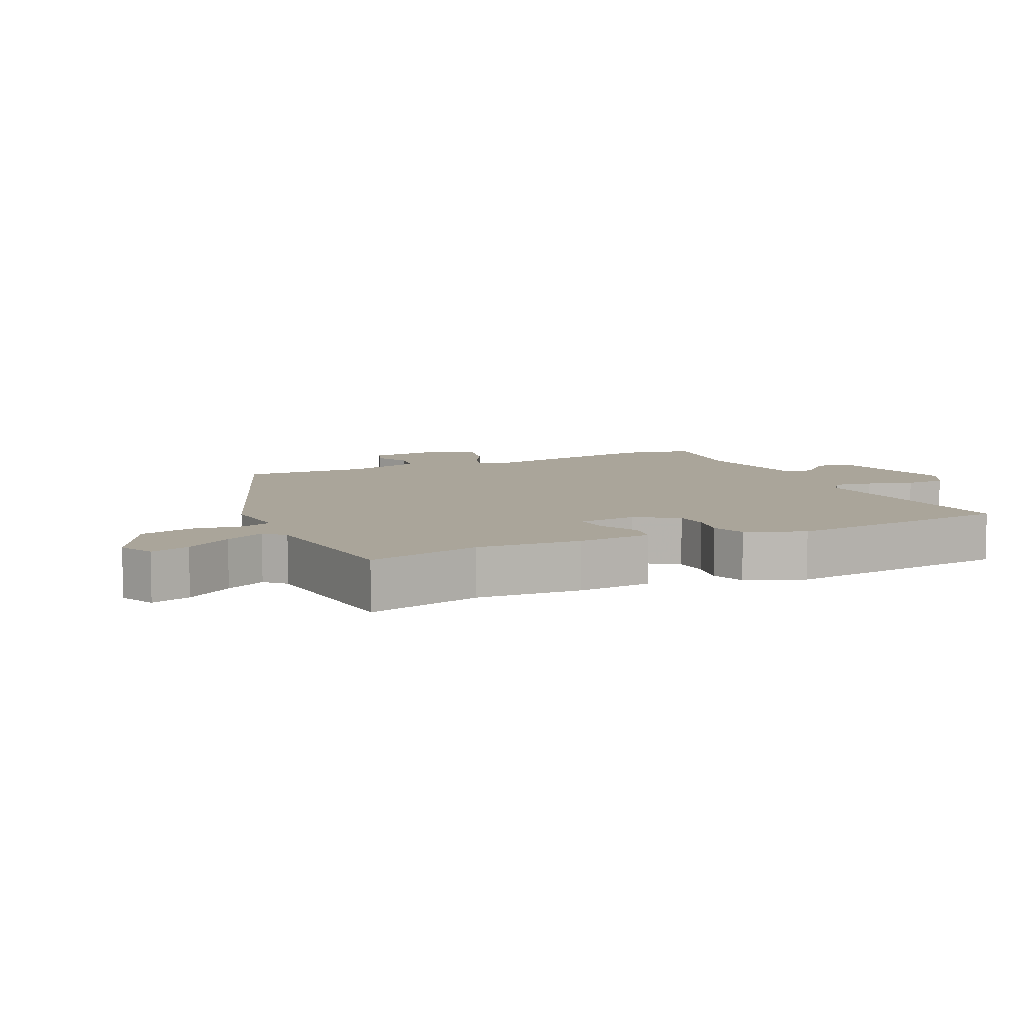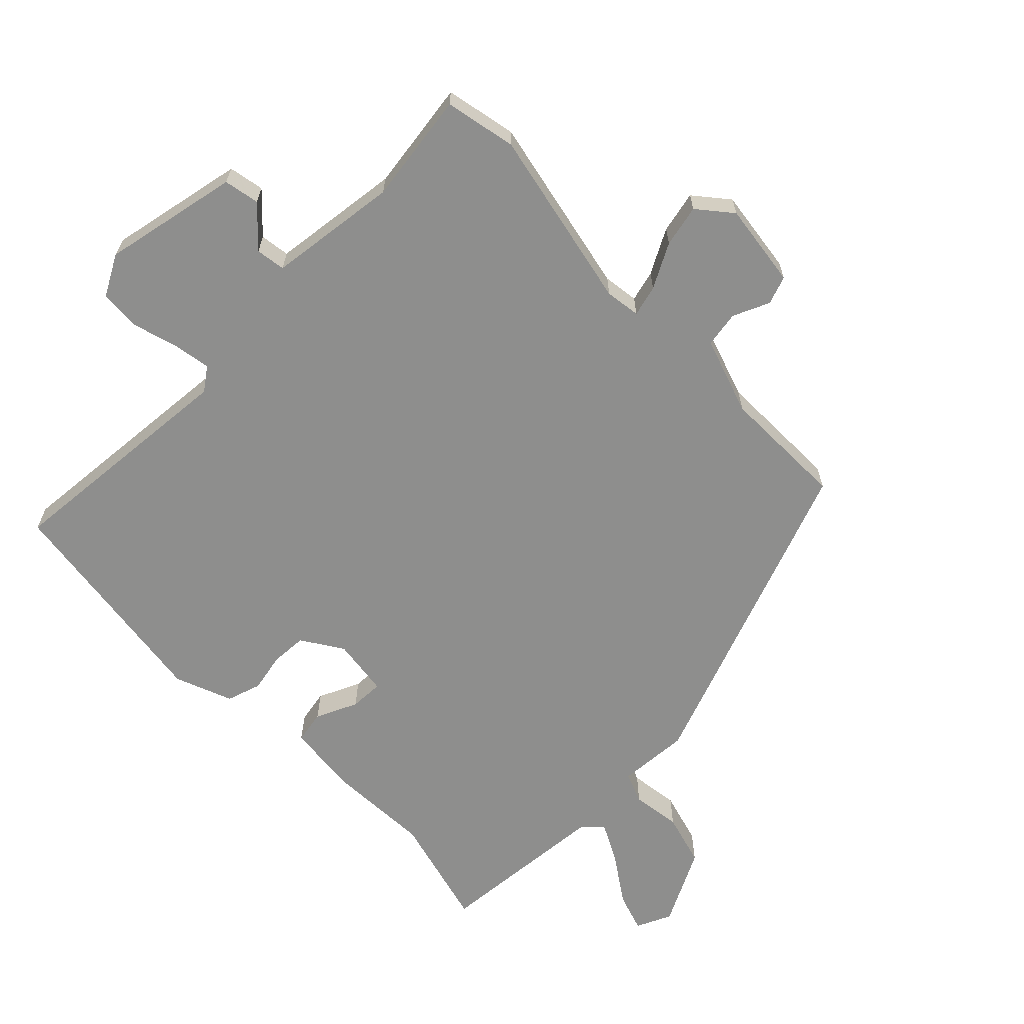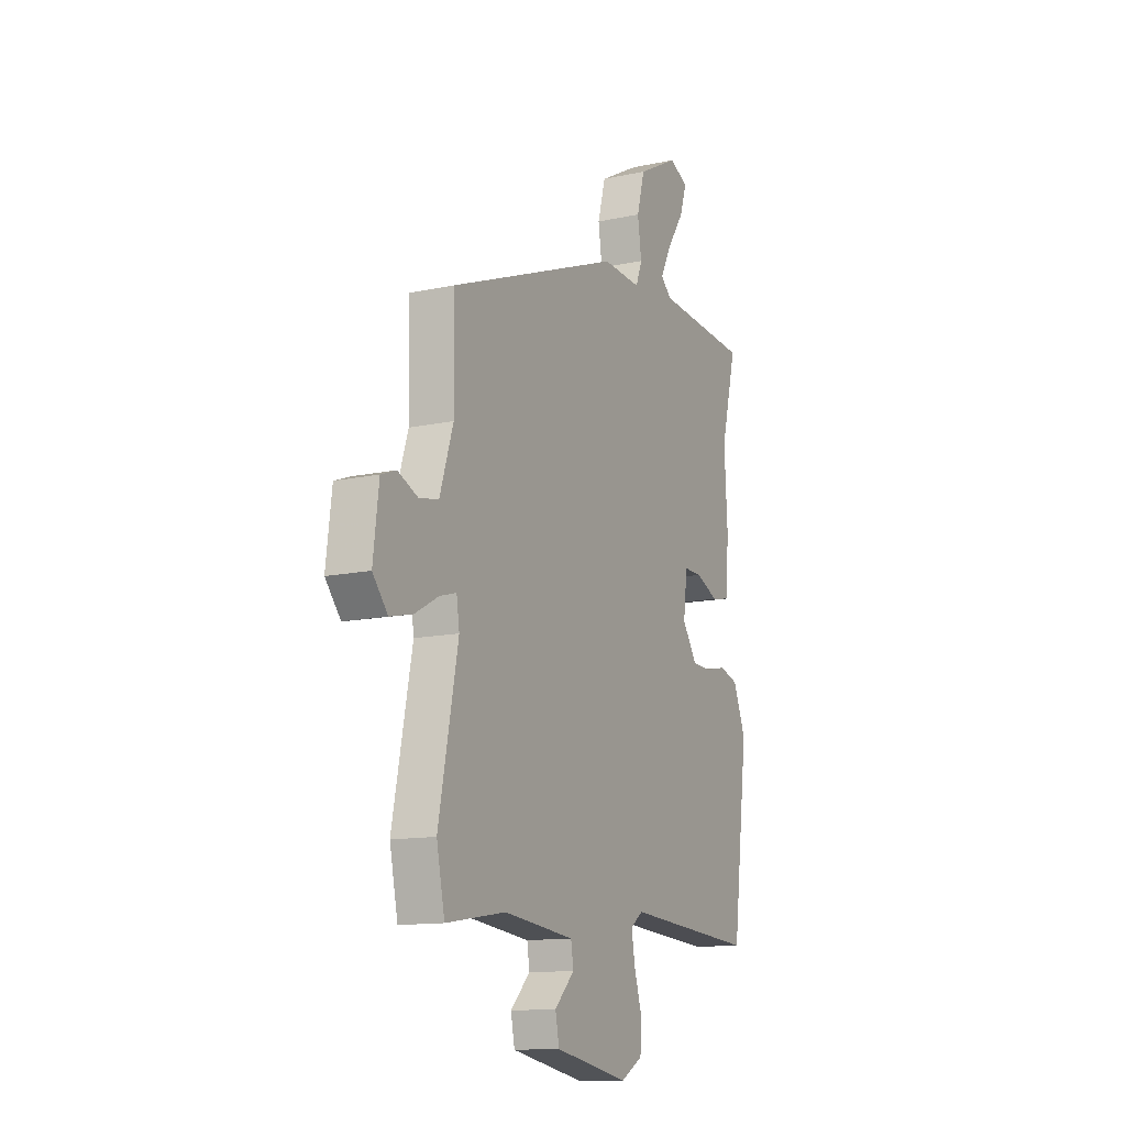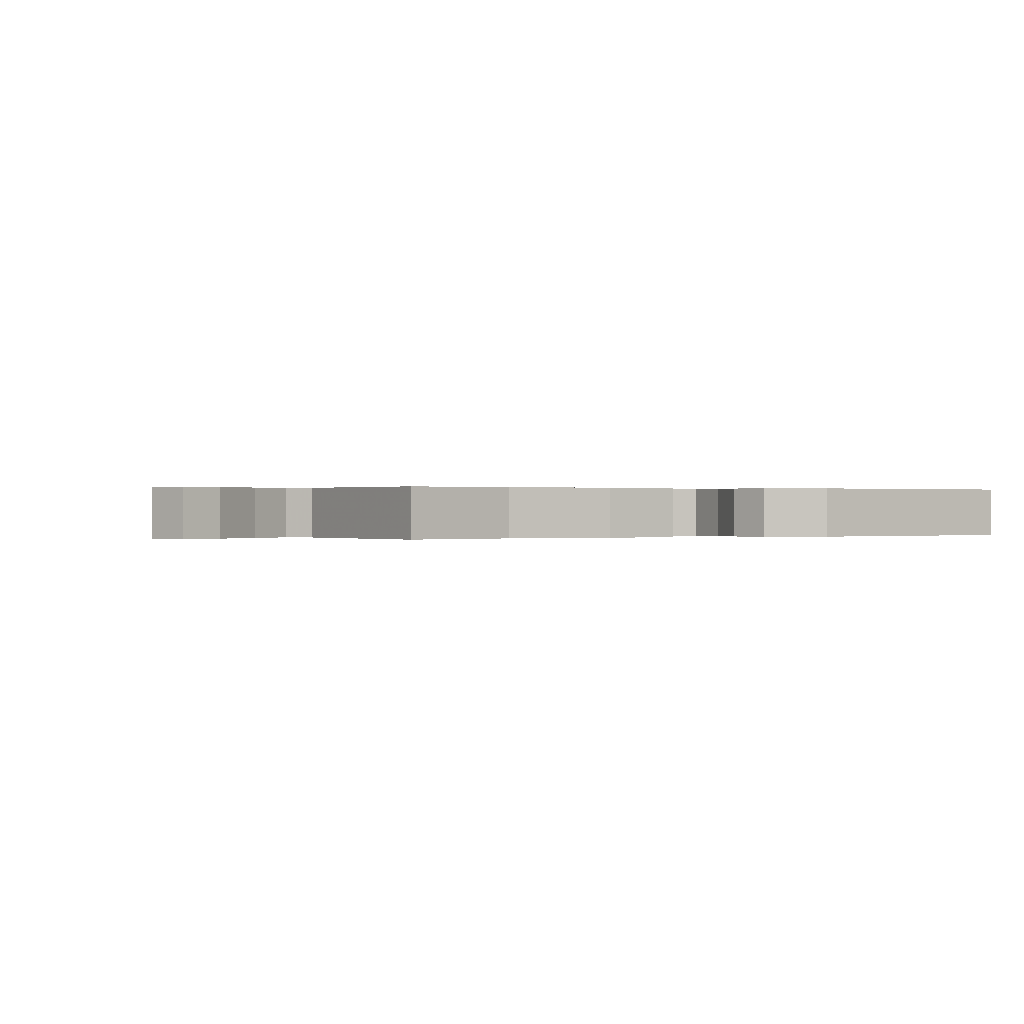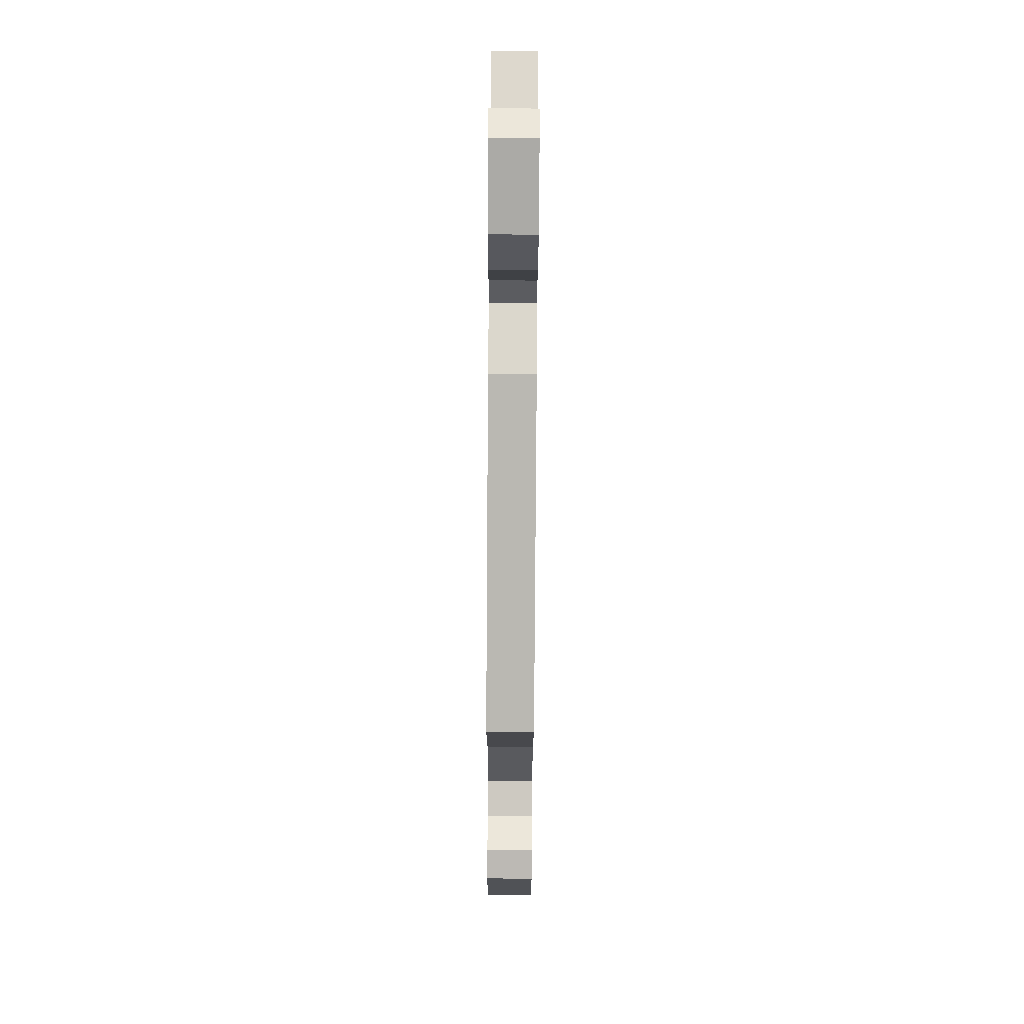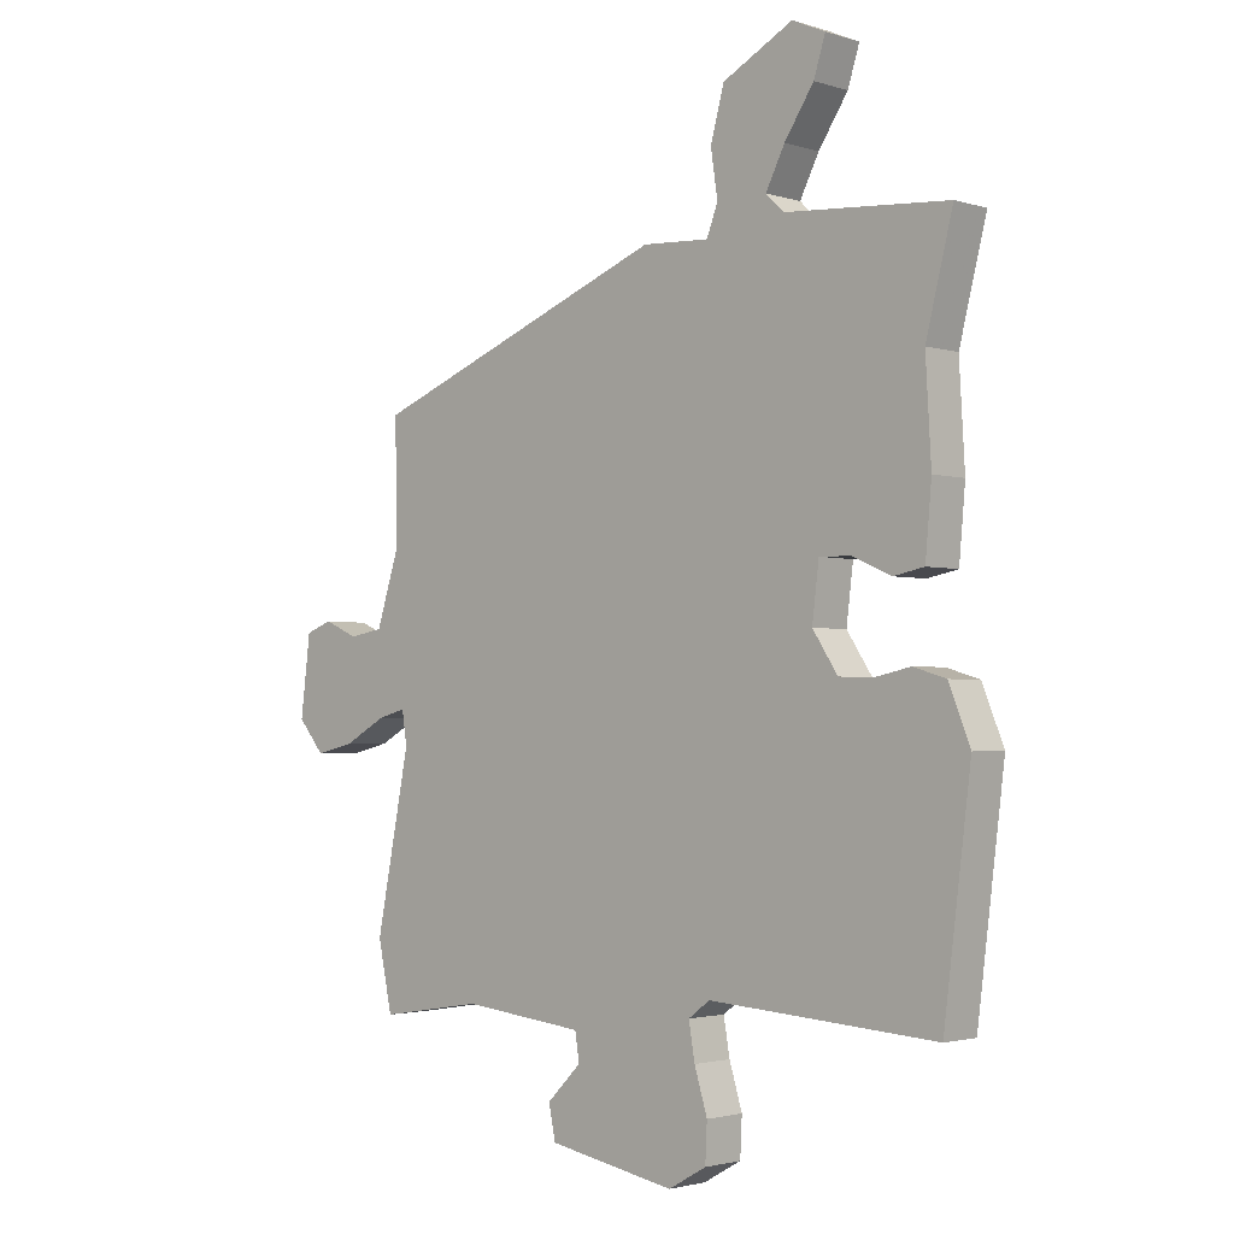
<metadata>
{"format":"obj","ext":"obj","renderer":"f3d","projection":"perspective","resolution":1024,"background":"white","views":[{"elev":7.6,"azim":64.4,"up":"+Y"},{"elev":-64.9,"azim":-136.1,"up":"+Y"},{"elev":-12.8,"azim":-63.5,"up":"+Z"},{"elev":0.1,"azim":60.3,"up":"+Y"},{"elev":76.3,"azim":-89.6,"up":"+Z"},{"elev":-2.3,"azim":42.7,"up":"+Z"}]}
</metadata>
<code>
v 0.506 0.07 0.522
v 0.462 0.07 0.348
v 0.471 0.07 0.191
v 0.461 0.07 0.079
v 0.411 0.07 0.069
v 0.347 0.07 0.097
v 0.296 0.07 0.098
v 0.285 0.07 0.009
v 0.326 0.07 -0.053
v 0.381 0.07 -0.055
v 0.44 0.07 -0.042
v 0.493 0.07 -0.058
v 0.528 0.07 -0.145
v 0.484 0.07 -0.495
v 0.113 0.07 -0.469
v 0.078 0.07 -0.495
v 0.088 0.07 -0.553
v 0.109 0.07 -0.622
v 0.106 0.07 -0.684
v 0.044 0.07 -0.719
v -0.164 0.07 -0.68
v -0.175 0.07 -0.626
v -0.119 0.07 -0.57
v -0.126 0.07 -0.525
v -0.325 0.07 -0.503
v -0.494 0.07 -0.53
v -0.517 0.07 -0.421
v -0.462 0.07 -0.144
v -0.47 0.07 -0.09
v -0.517 0.07 -0.103
v -0.584 0.07 -0.14
v -0.648 0.07 -0.155
v -0.691 0.07 -0.104
v -0.675 0.07 0.025
v -0.632 0.07 0.041
v -0.576 0.07 0.017
v -0.521 0.07 0.027
v -0.483 0.07 0.145
v -0.487 0.07 0.337
v 0.002 0.07 0.528
v 0.111 0.07 0.522
v 0.129 0.07 0.569
v 0.118 0.07 0.644
v 0.14 0.07 0.725
v 0.255 0.07 0.786
v 0.309 0.07 0.762
v 0.29 0.07 0.702
v 0.242 0.07 0.63
v 0.211 0.07 0.569
v 0.24 0.07 0.541
v 0.506 0 0.522
v 0.462 0 0.348
v 0.471 0 0.191
v 0.461 0 0.079
v 0.411 0 0.069
v 0.347 0 0.097
v 0.296 0 0.098
v 0.285 0 0.009
v 0.326 0 -0.053
v 0.381 0 -0.055
v 0.44 0 -0.042
v 0.493 0 -0.058
v 0.528 0 -0.145
v 0.484 0 -0.495
v 0.113 0 -0.469
v 0.078 0 -0.495
v 0.088 0 -0.553
v 0.109 0 -0.622
v 0.106 0 -0.684
v 0.044 0 -0.719
v -0.164 0 -0.68
v -0.175 0 -0.626
v -0.119 0 -0.57
v -0.126 0 -0.525
v -0.325 0 -0.503
v -0.494 0 -0.53
v -0.517 0 -0.421
v -0.462 0 -0.144
v -0.47 0 -0.09
v -0.517 0 -0.103
v -0.584 0 -0.14
v -0.648 0 -0.155
v -0.691 0 -0.104
v -0.675 0 0.025
v -0.632 0 0.041
v -0.576 0 0.017
v -0.521 0 0.027
v -0.483 0 0.145
v -0.487 0 0.337
v 0.002 0 0.528
v 0.111 0 0.522
v 0.129 0 0.569
v 0.118 0 0.644
v 0.14 0 0.725
v 0.255 0 0.786
v 0.309 0 0.762
v 0.29 0 0.702
v 0.242 0 0.63
v 0.211 0 0.569
v 0.24 0 0.541
f 46 47 48
f 45 46 48
f 44 45 48
f 43 44 48
f 42 43 48
f 41 42 48 49
f 38 39 40 41
f 41 49 50
f 38 41 50
f 37 38 50
f 34 35 36
f 33 34 36
f 32 33 36
f 31 32 36
f 30 31 36
f 29 30 36 37
f 25 26 27 28
f 24 25 28 29
f 21 22 23
f 20 21 23
f 19 20 23
f 18 19 23
f 17 18 23
f 16 17 23 24
f 29 37 50
f 24 29 50
f 16 24 50
f 15 16 50
f 13 14 15
f 12 13 15
f 11 12 15
f 10 11 15
f 4 5 6
f 3 4 6
f 2 3 6
f 2 6 7
f 1 2 7
f 50 1 7
f 15 50 7 8
f 9 10 15
f 8 9 15
f 98 97 96
f 98 96 95
f 98 95 94
f 98 94 93
f 98 93 92
f 99 98 92 91
f 91 90 89 88
f 100 99 91
f 100 91 88
f 100 88 87
f 86 85 84
f 86 84 83
f 86 83 82
f 86 82 81
f 86 81 80
f 87 86 80 79
f 78 77 76 75
f 79 78 75 74
f 73 72 71
f 73 71 70
f 73 70 69
f 73 69 68
f 73 68 67
f 74 73 67 66
f 100 87 79
f 100 79 74
f 100 74 66
f 100 66 65
f 65 64 63
f 65 63 62
f 65 62 61
f 65 61 60
f 56 55 54
f 56 54 53
f 56 53 52
f 57 56 52
f 57 52 51
f 57 51 100
f 58 57 100 65
f 65 60 59
f 65 59 58
f 1 51 52 2
f 2 52 53 3
f 3 53 54 4
f 4 54 55 5
f 5 55 56 6
f 6 56 57 7
f 7 57 58 8
f 8 58 59 9
f 9 59 60 10
f 10 60 61 11
f 11 61 62 12
f 12 62 63 13
f 13 63 64 14
f 14 64 65 15
f 15 65 66 16
f 16 66 67 17
f 17 67 68 18
f 18 68 69 19
f 19 69 70 20
f 20 70 71 21
f 21 71 72 22
f 22 72 73 23
f 23 73 74 24
f 24 74 75 25
f 25 75 76 26
f 26 76 77 27
f 27 77 78 28
f 28 78 79 29
f 29 79 80 30
f 30 80 81 31
f 31 81 82 32
f 32 82 83 33
f 33 83 84 34
f 34 84 85 35
f 35 85 86 36
f 36 86 87 37
f 37 87 88 38
f 38 88 89 39
f 39 89 90 40
f 40 90 91 41
f 41 91 92 42
f 42 92 93 43
f 43 93 94 44
f 44 94 95 45
f 45 95 96 46
f 46 96 97 47
f 47 97 98 48
f 48 98 99 49
f 49 99 100 50
f 50 100 51 1

</code>
